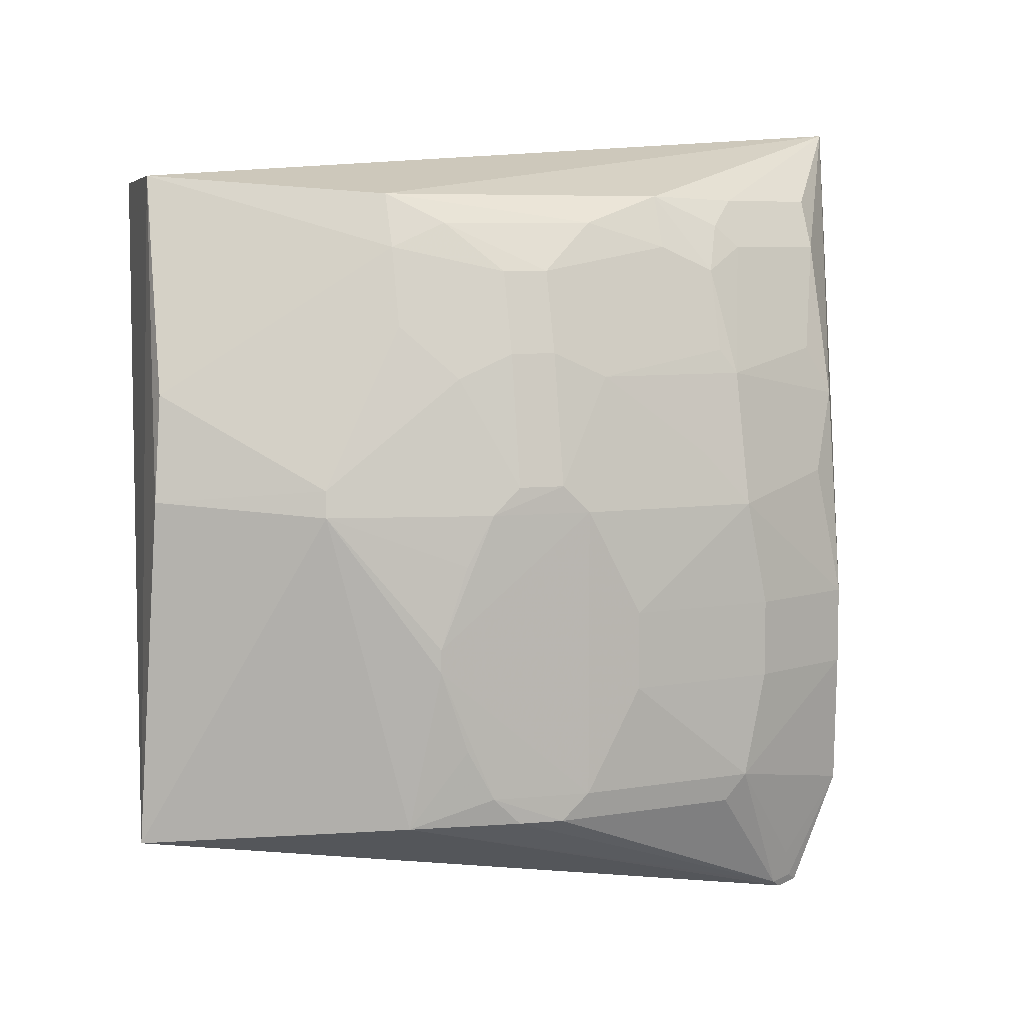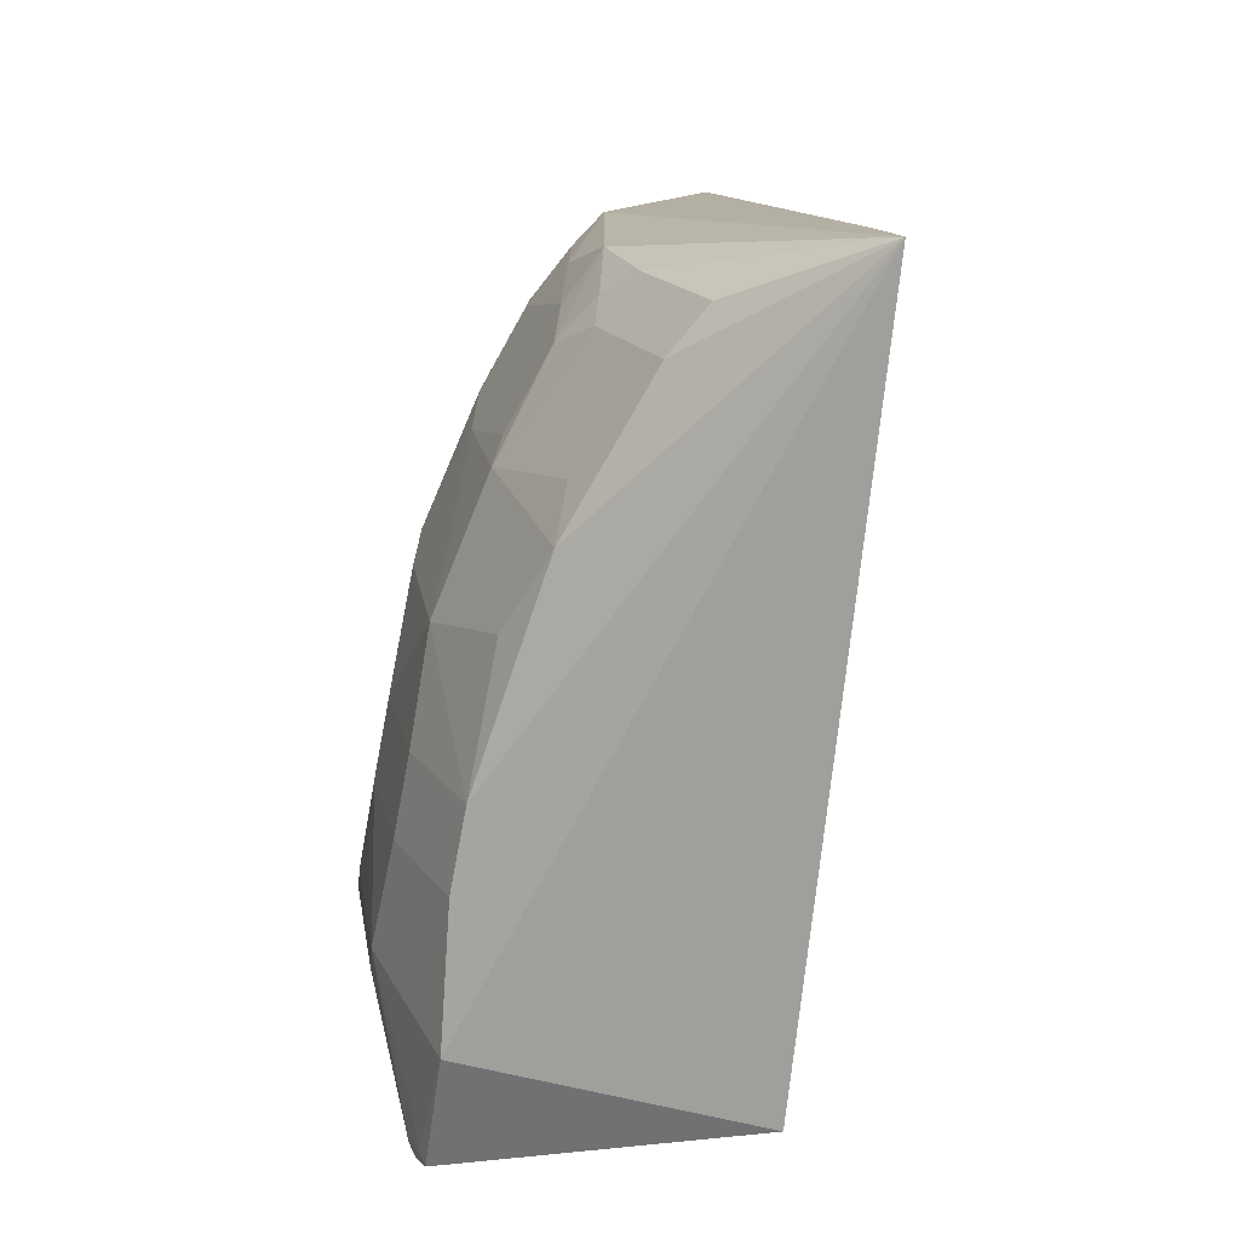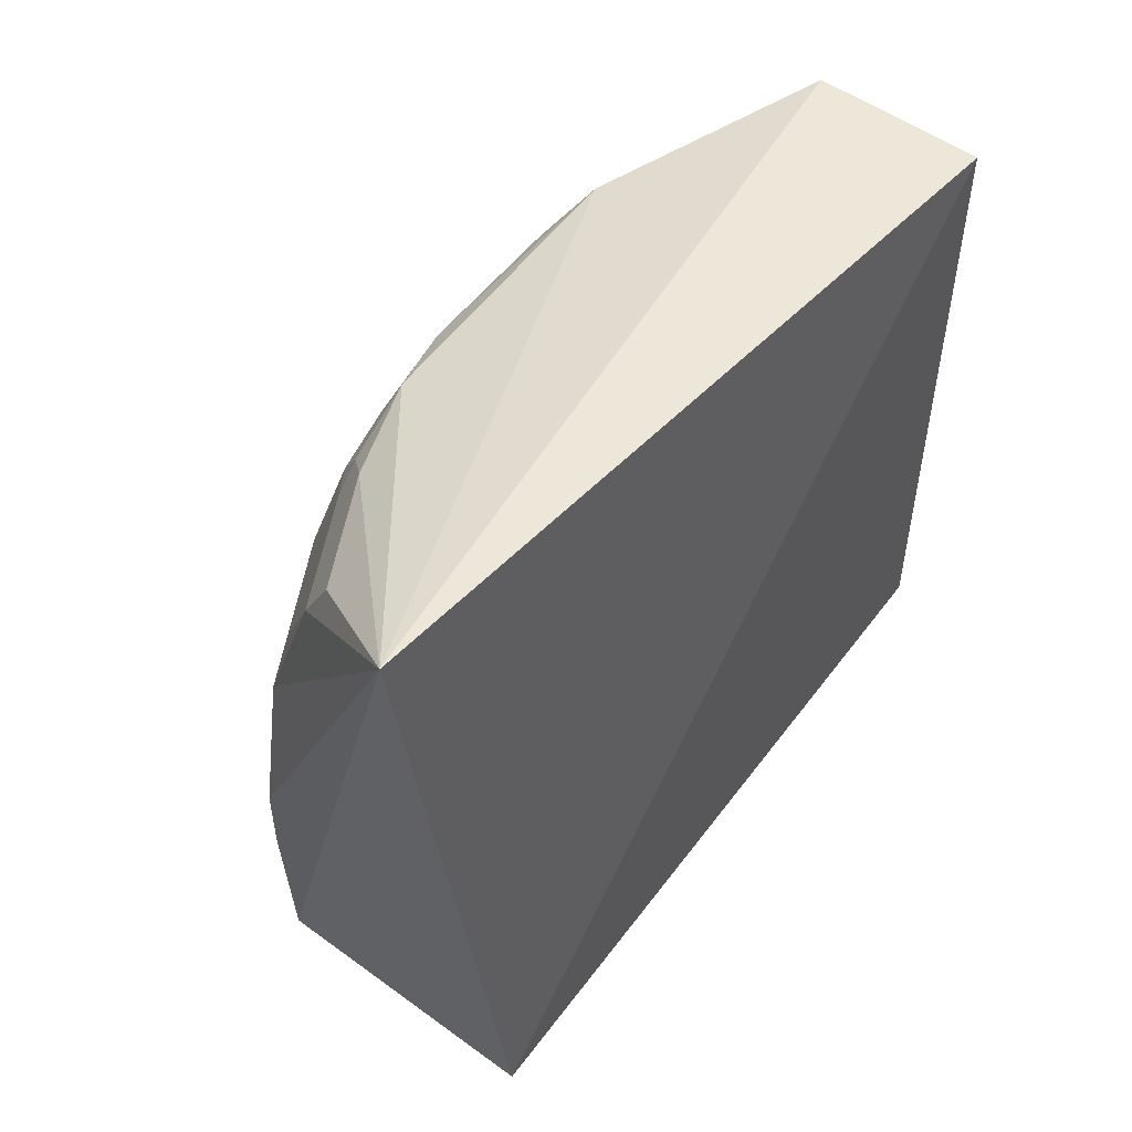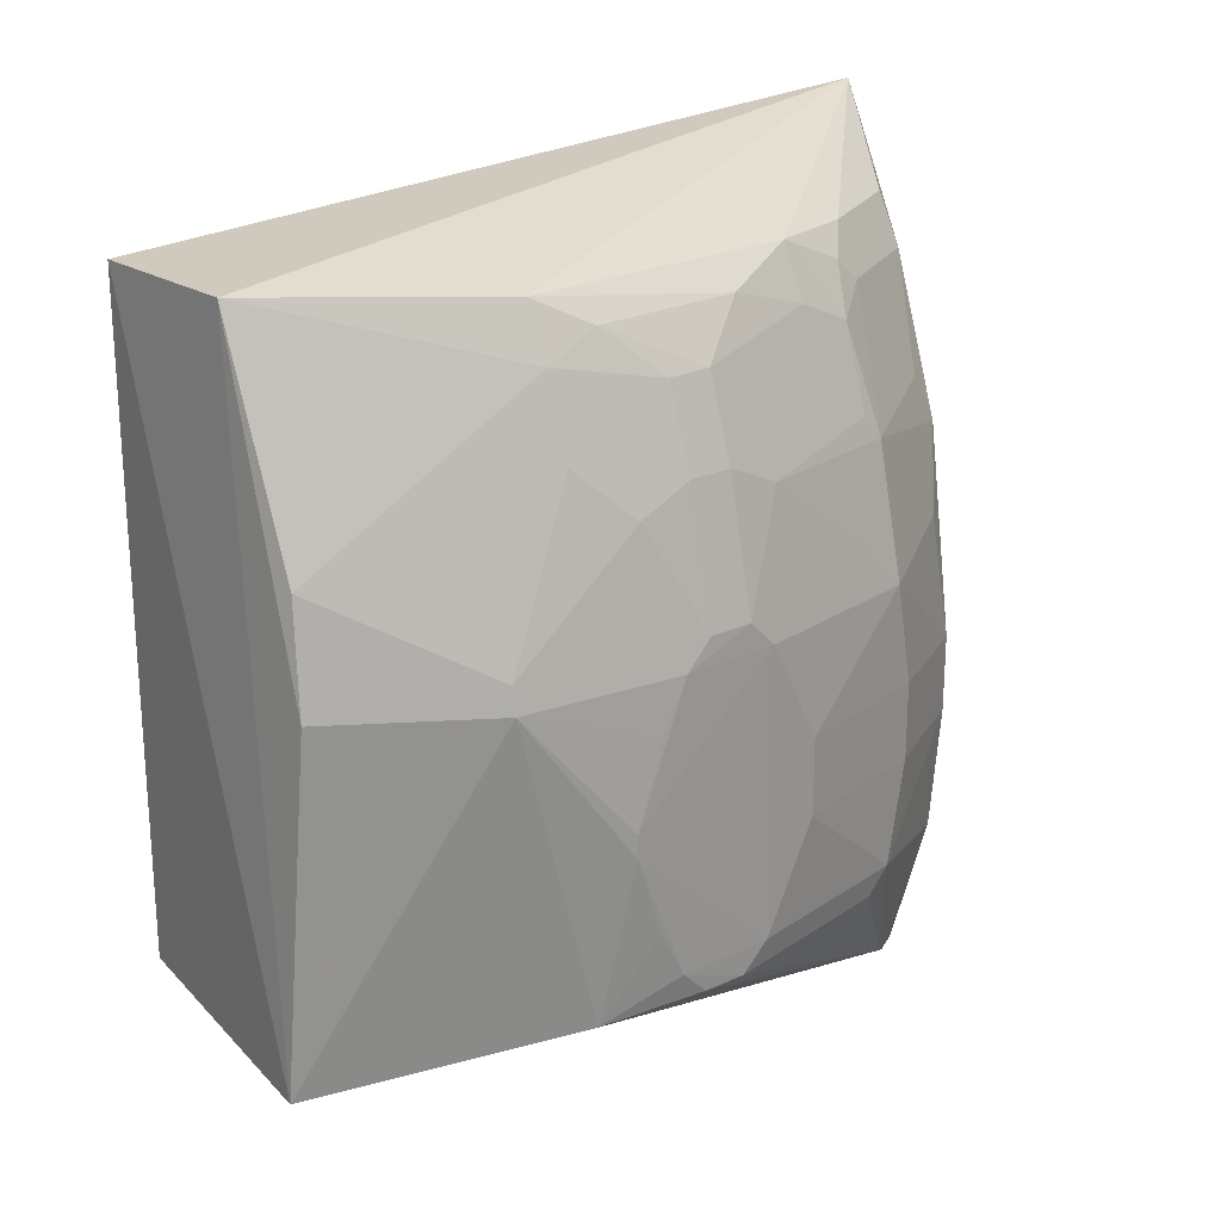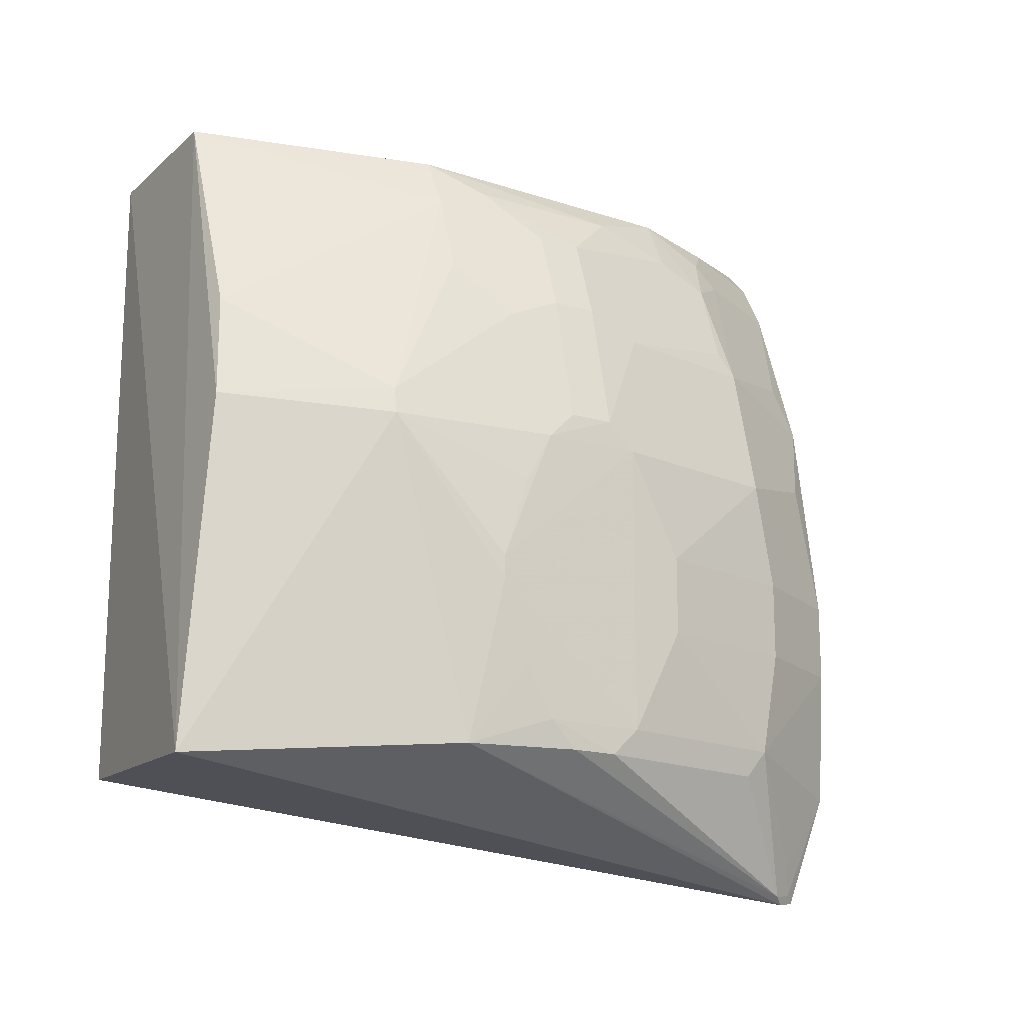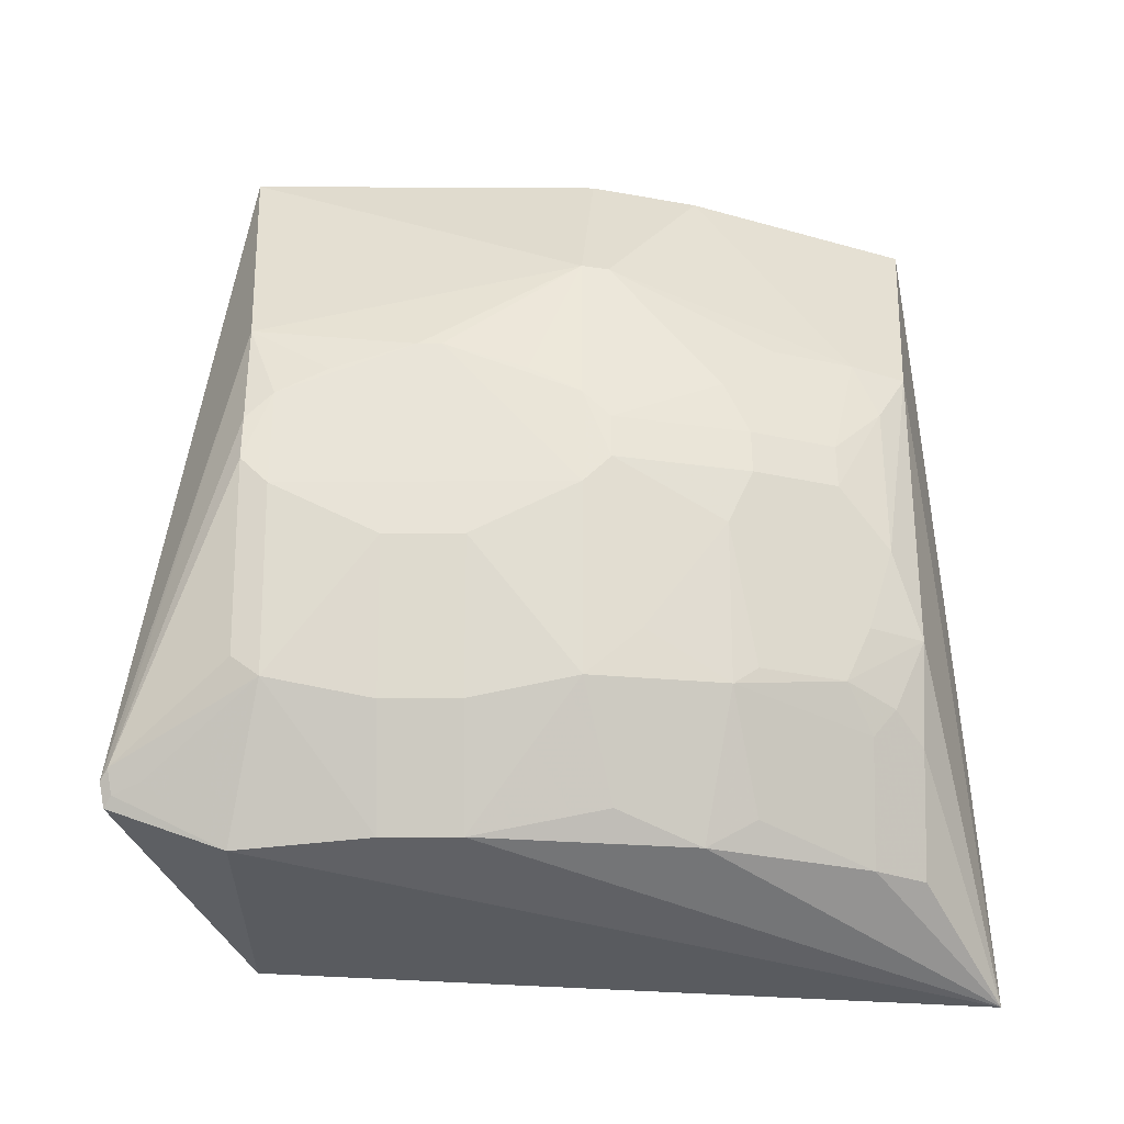
<metadata>
{"format":"obj","ext":"obj","renderer":"f3d","projection":"perspective","resolution":1024,"background":"white","views":[{"elev":6.9,"azim":-107.0,"up":"+Z"},{"elev":-76.1,"azim":-10.8,"up":"+Y"},{"elev":52.7,"azim":35.6,"up":"+Z"},{"elev":22.2,"azim":-130.6,"up":"+Z"},{"elev":-16.7,"azim":-123.1,"up":"+Z"},{"elev":-30.0,"azim":-89.4,"up":"+Y"}]}
</metadata>
<code>
v -0.2171 -0.2429 0.2984
v -0.1824 -0.2097 -0.09848
v -0.1824 0.1994 0.2652
v -0.2769 0.2012 0.2671
v -0.393 -0.02529 -0.0801
v -0.3369 -0.2037 -0.09588
v -0.3613 -0.009921 0.2136
v -0.1824 0.1994 -0.09848
v -0.3309 -0.08567 0.2562
v -0.3784 0.1212 0.08021
v -0.3775 -0.1278 0.07981
v -0.3398 -0.1671 -0.1612
v -0.3274 0.2184 -0.1068
v -0.3321 0.07565 0.2568
v -0.3775 -0.1278 -0.07981
v -0.3625 -0.1256 0.1545
v -0.3294 -0.2 0.1397
v -0.3924 -0.01005 0.09514
v -0.3344 -0.1796 -0.1593
v -0.3366 0.2081 0.08715
v -0.3821 0.07634 -0.09609
v -0.3454 -0.04013 0.2407
v -0.3614 0.07549 0.1834
v -0.3923 -0.0555 0.02163
v -0.3461 -0.2008 -0.02145
v -0.3763 -0.116 -0.09496
v -0.2843 -0.2002 0.2546
v -0.3764 -0.04022 0.1545
v -0.3386 -0.1742 -0.1552
v -0.3265 0.2032 0.1456
v -0.3925 0.06047 -0.006489
v -0.3924 -0.01005 -0.09514
v -0.3449 0.04497 0.2404
v -0.3453 -0.1159 0.2134
v -0.3757 0.01476 0.168
v -0.3759 -0.1399 -0.02142
v -0.3923 -0.0555 -0.02163
v -0.393 -0.02529 0.0801
v -0.3461 -0.2008 0.02145
v -0.3439 -0.1617 -0.1572
v -0.2994 -0.2001 0.227
v -0.3141 -0.1394 0.2543
v -0.3757 -0.1007 0.11
v -0.3442 -0.1696 -0.1397
v -0.3756 0.1208 0.09483
v -0.3468 0.07558 0.227
v -0.3923 0.03012 0.07997
v -0.3923 0.03012 -0.07997
v -0.3453 -0.08556 0.227
v -0.3604 -0.1159 0.1679
v -0.3764 -0.00992 0.1682
v -0.3759 -0.1399 0.02142
v -0.3461 -0.1856 0.09459
v -0.3917 0.01488 -0.095
v -0.3291 -0.1393 0.227
v -0.3291 -0.1847 0.1669
v -0.3296 -0.1244 0.2394
v -0.3756 0.04504 0.1545
v -0.3606 0.01476 0.2134
v -0.3925 0.06047 0.006489
v -0.3917 0.01488 0.095
v -0.392 0.04523 -0.05191
v -0.392 0.04523 0.05191
f 1 2 3
f 1 3 4
f 6 2 1
f 8 3 2
f 13 4 3
f 13 3 8
f 13 8 12
f 14 9 1
f 14 1 4
f 19 12 8
f 19 8 2
f 19 2 6
f 20 13 10
f 20 4 13
f 21 10 13
f 21 13 12
f 22 9 14
f 25 15 6
f 25 6 1
f 26 15 5
f 29 12 19
f 29 19 6
f 30 4 20
f 31 10 21
f 32 26 5
f 33 22 14
f 33 7 22
f 36 15 25
f 37 24 5
f 37 5 15
f 37 36 24
f 37 15 36
f 38 5 24
f 38 31 5
f 38 24 11
f 38 28 18
f 39 25 1
f 39 1 17
f 40 15 26
f 40 29 15
f 40 12 29
f 40 26 32
f 40 21 12
f 41 17 1
f 41 1 27
f 42 27 1
f 42 1 9
f 42 41 27
f 43 11 16
f 43 16 28
f 43 38 11
f 43 28 38
f 44 29 6
f 44 6 15
f 44 15 29
f 45 30 20
f 45 20 10
f 46 14 4
f 46 4 30
f 46 33 14
f 46 45 23
f 46 30 45
f 47 45 10
f 47 38 18
f 48 32 5
f 48 5 31
f 49 34 9
f 49 9 22
f 49 22 7
f 50 28 16
f 50 16 34
f 50 7 28
f 50 49 7
f 50 34 49
f 51 28 7
f 51 35 18
f 51 18 28
f 52 11 24
f 52 24 36
f 52 39 11
f 52 36 25
f 52 25 39
f 53 39 17
f 53 11 39
f 53 17 16
f 53 16 11
f 54 40 32
f 54 21 40
f 54 48 21
f 54 32 48
f 55 34 16
f 55 16 41
f 56 41 16
f 56 16 17
f 56 17 41
f 57 42 9
f 57 9 34
f 57 34 55
f 57 55 41
f 57 41 42
f 58 23 45
f 58 46 23
f 59 7 33
f 59 33 46
f 59 51 7
f 59 35 51
f 59 58 35
f 59 46 58
f 60 10 31
f 60 31 38
f 60 38 47
f 61 47 18
f 61 18 35
f 61 35 58
f 61 58 45
f 61 45 47
f 62 48 31
f 62 31 21
f 62 21 48
f 63 60 47
f 63 47 10
f 63 10 60

</code>
